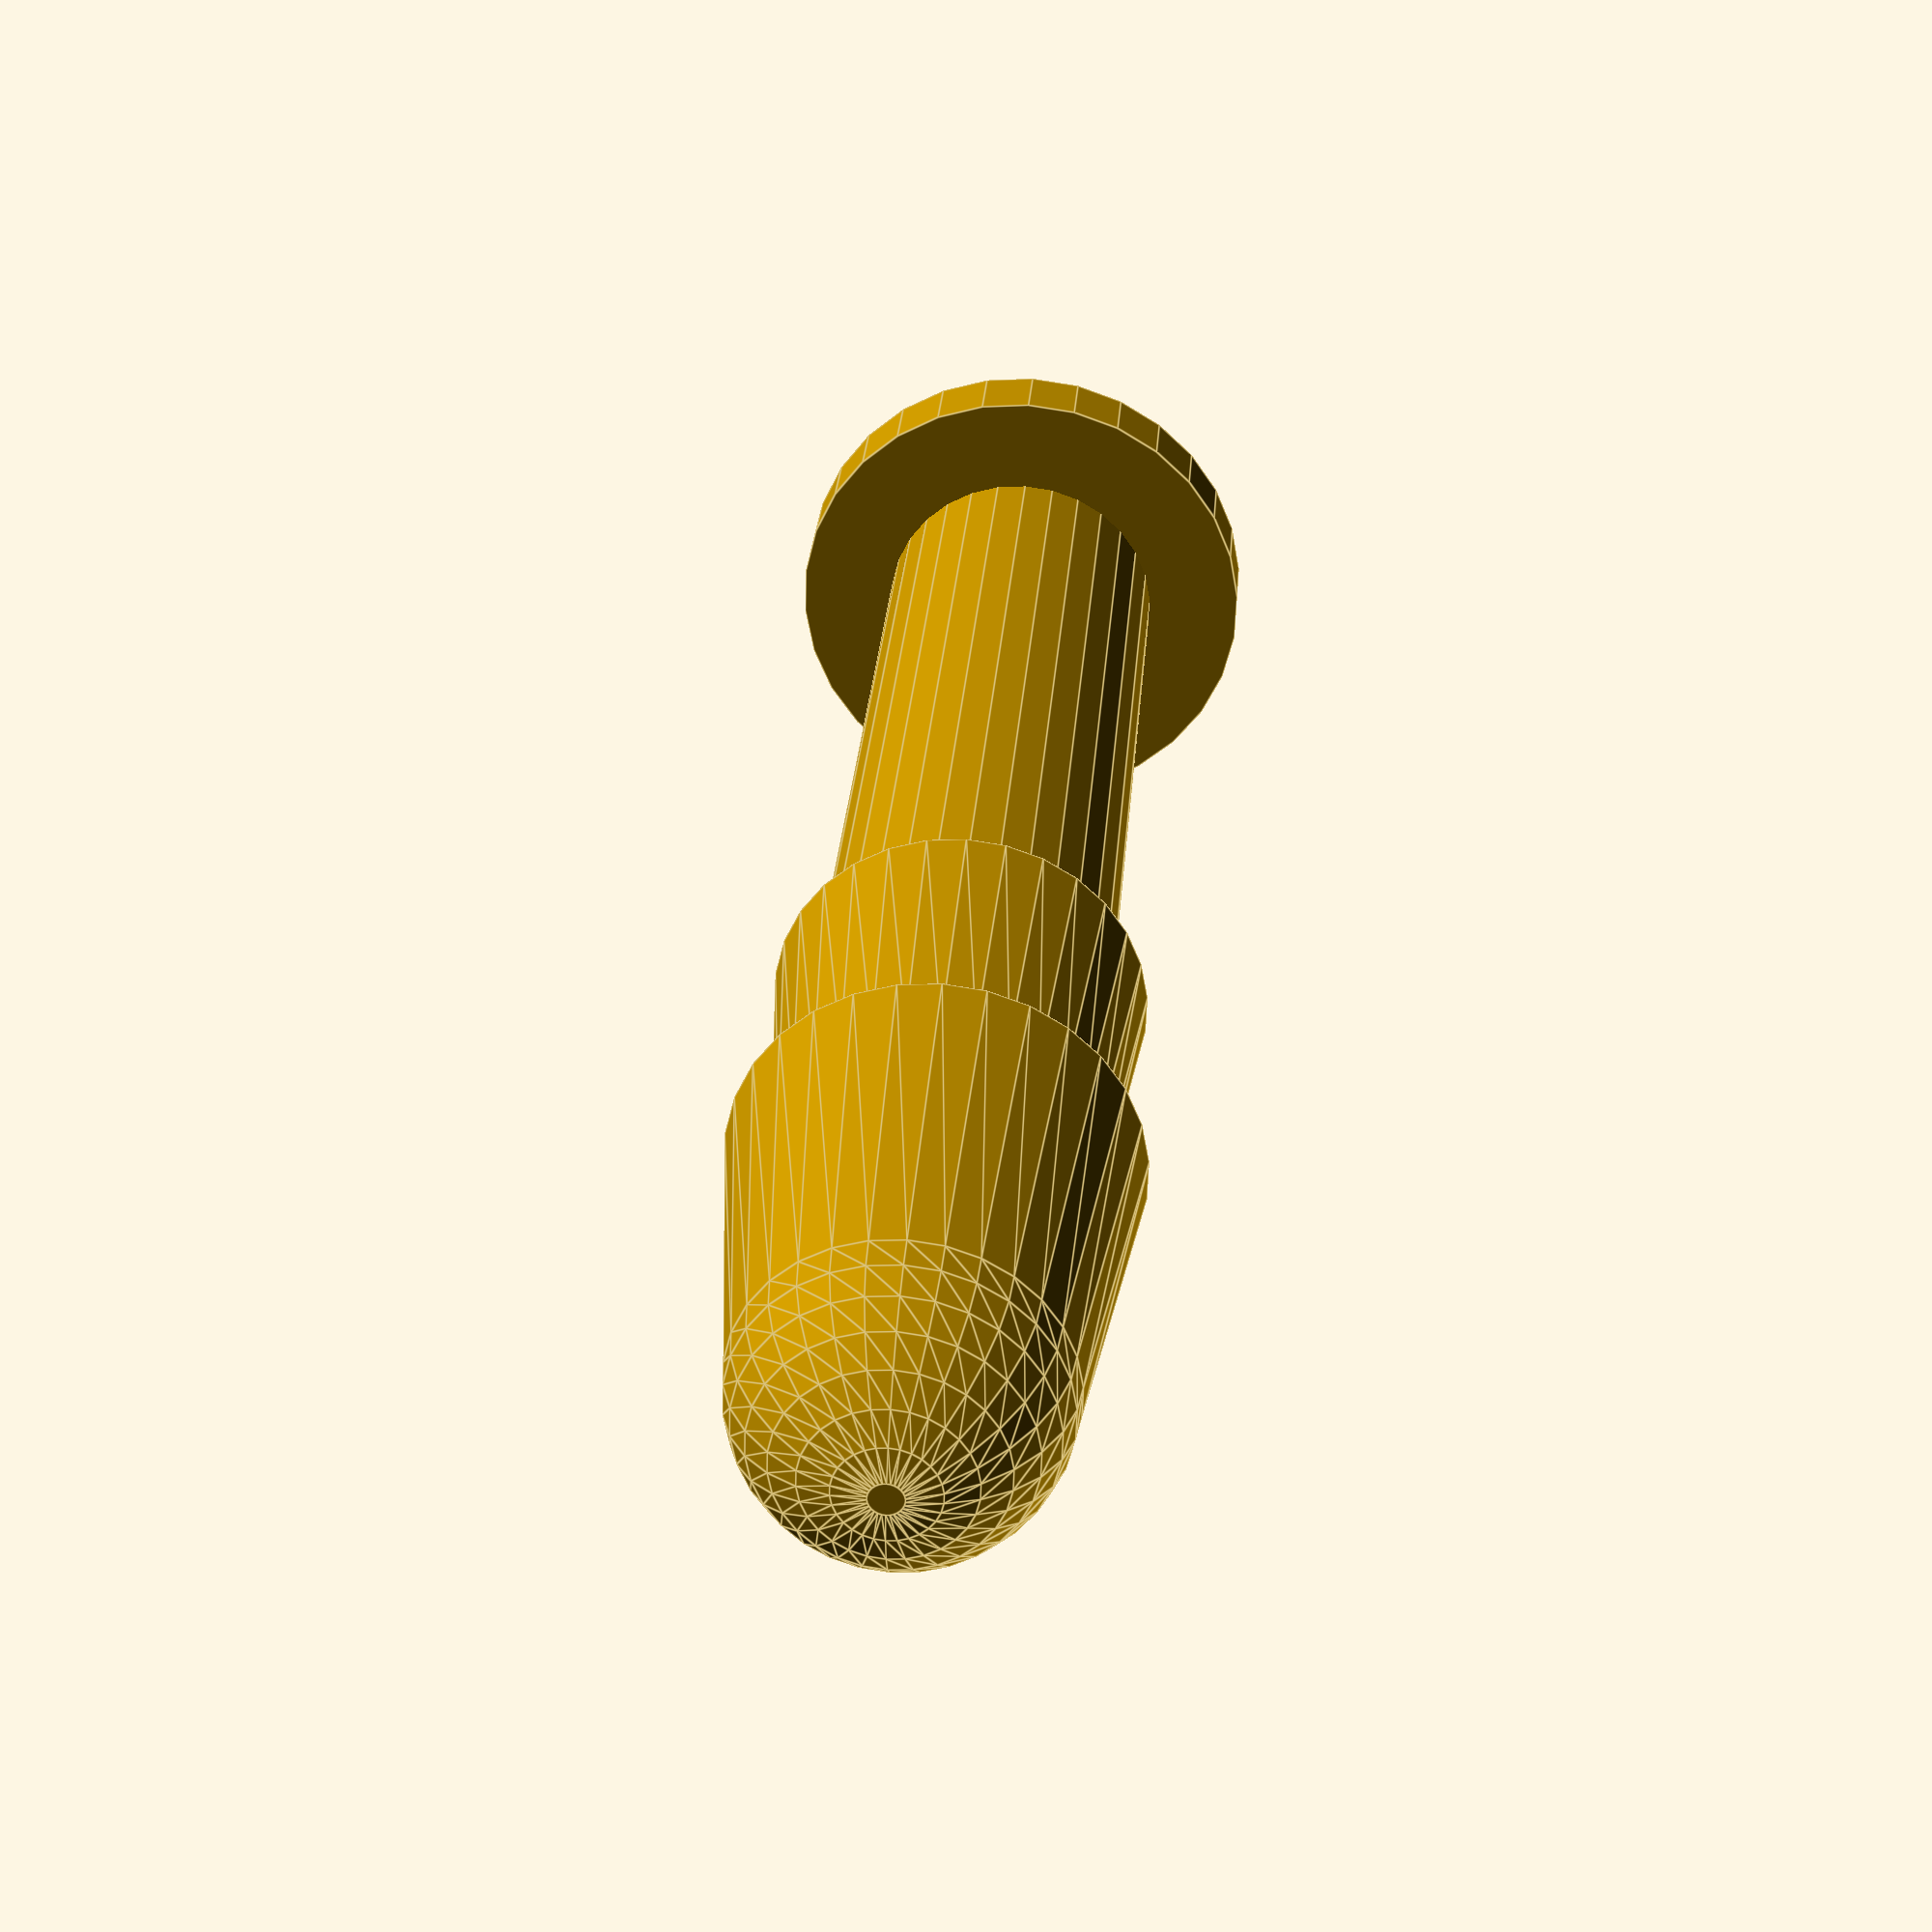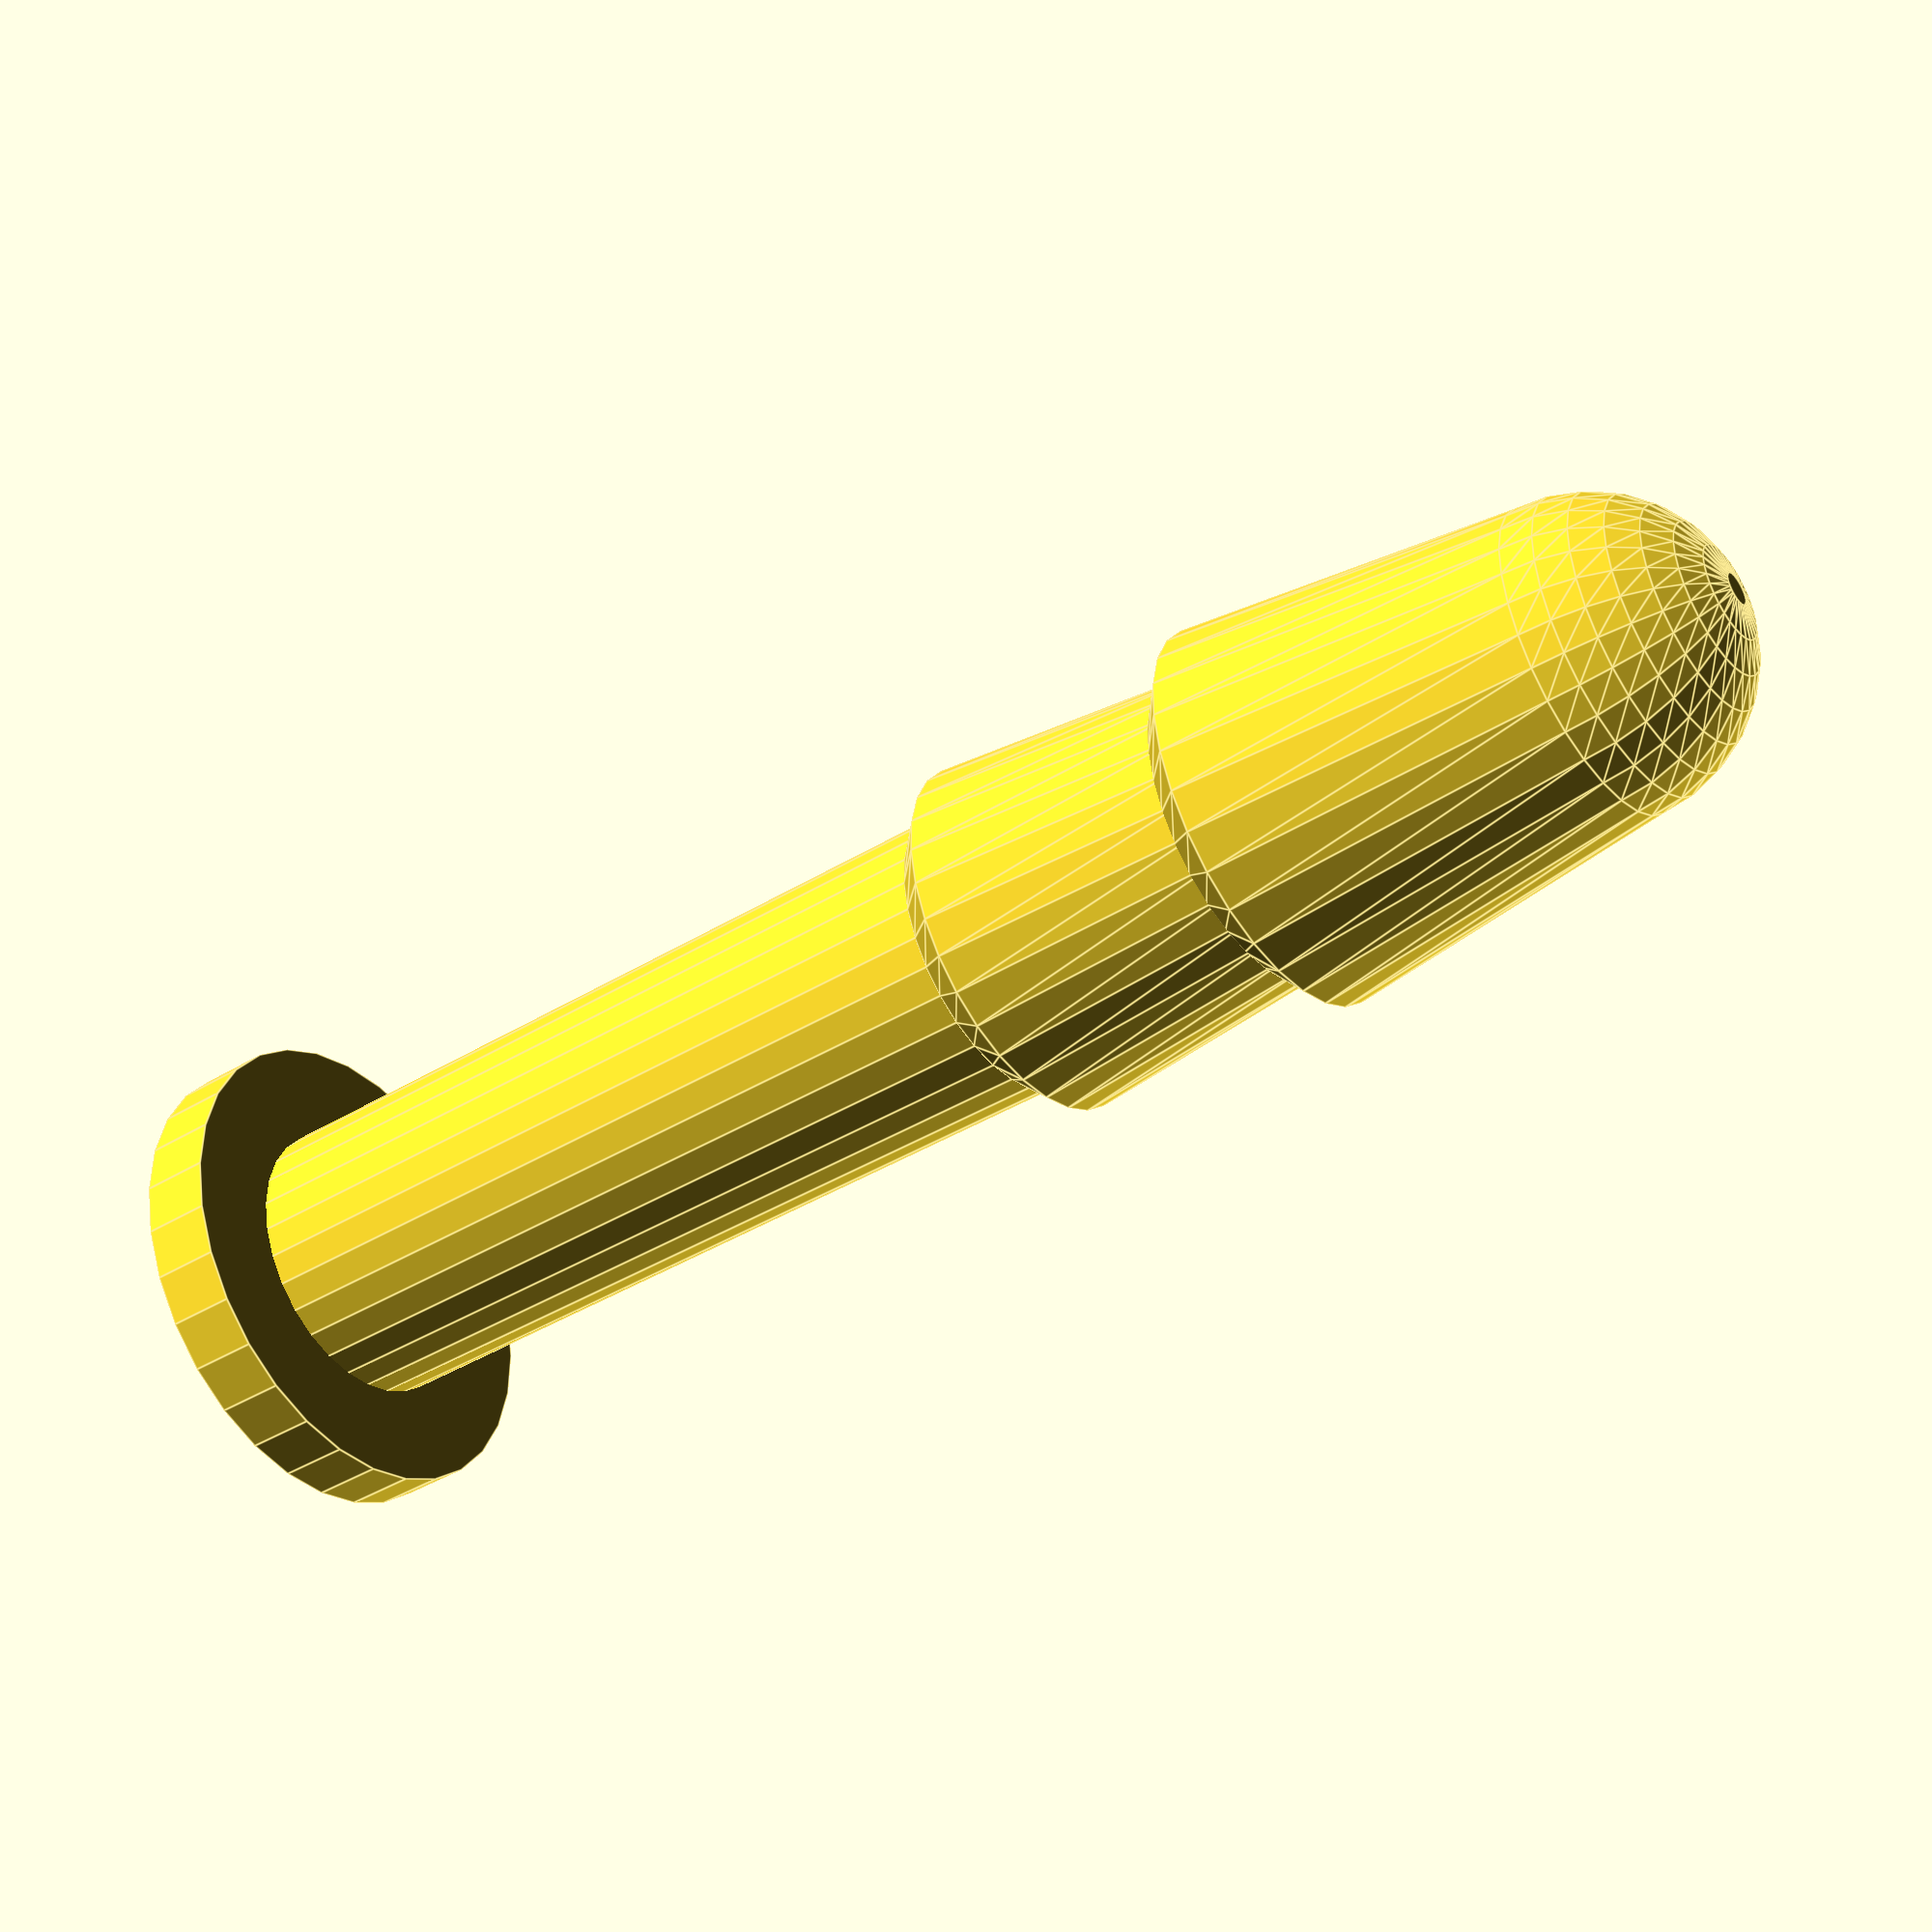
<openscad>
/* Description:

This is a 3D OpenSCAD copy of the Dr Johnson Vac-U-Lock system.

There is full details at <http://adultblogz.co.uk/Vac-U-Lock>
*/

Shaft = 110;		// Length;  min = 70
RodDia = 25.4 / 2 + 0.3;
RodHt = 40;
$fn = 30;
BevelHt = 2.5;  // 3 is about 45 degrees

module vac_u_lock()
{
    	union()
	{
		// The Top bit
		translate([0,0,Shaft])
		sphere(r = 10.87);

		// First Overhang
		translate([0,0,Shaft-24.5])
		cylinder(h = 24.5, r1 = 13.72, r2 = 10.87);

        // bevel
		translate([0,0,Shaft-24.5-BevelHt])
		cylinder(h = BevelHt, r1 = 10.76, r2 = 13.72);
        
		// Second Overhang
		translate([0,0,Shaft-24.5-20.32])
		cylinder(h = 20.32, r1 = 12.7, r2 = 10.76);		
		
        // bevel
		translate([0,0,Shaft-24.5-20.32-BevelHt])
		cylinder(h = BevelHt, r1 = 10.16, r2 = 12.7);
        
		// Shaft
		cylinder(h = Shaft, r = 10.16);	
	}
}

difference()
{
    union() {
        vac_u_lock(); 
        // bottom plate for adhesion
        cylinder(h = 5, r = 17);
    }
    translate([0,0,-1])
        cylinder(r=RodDia/2, h=RodHt);
 }

</openscad>
<views>
elev=149.1 azim=247.8 roll=175.6 proj=p view=edges
elev=221.6 azim=306.4 roll=233.6 proj=p view=edges
</views>
